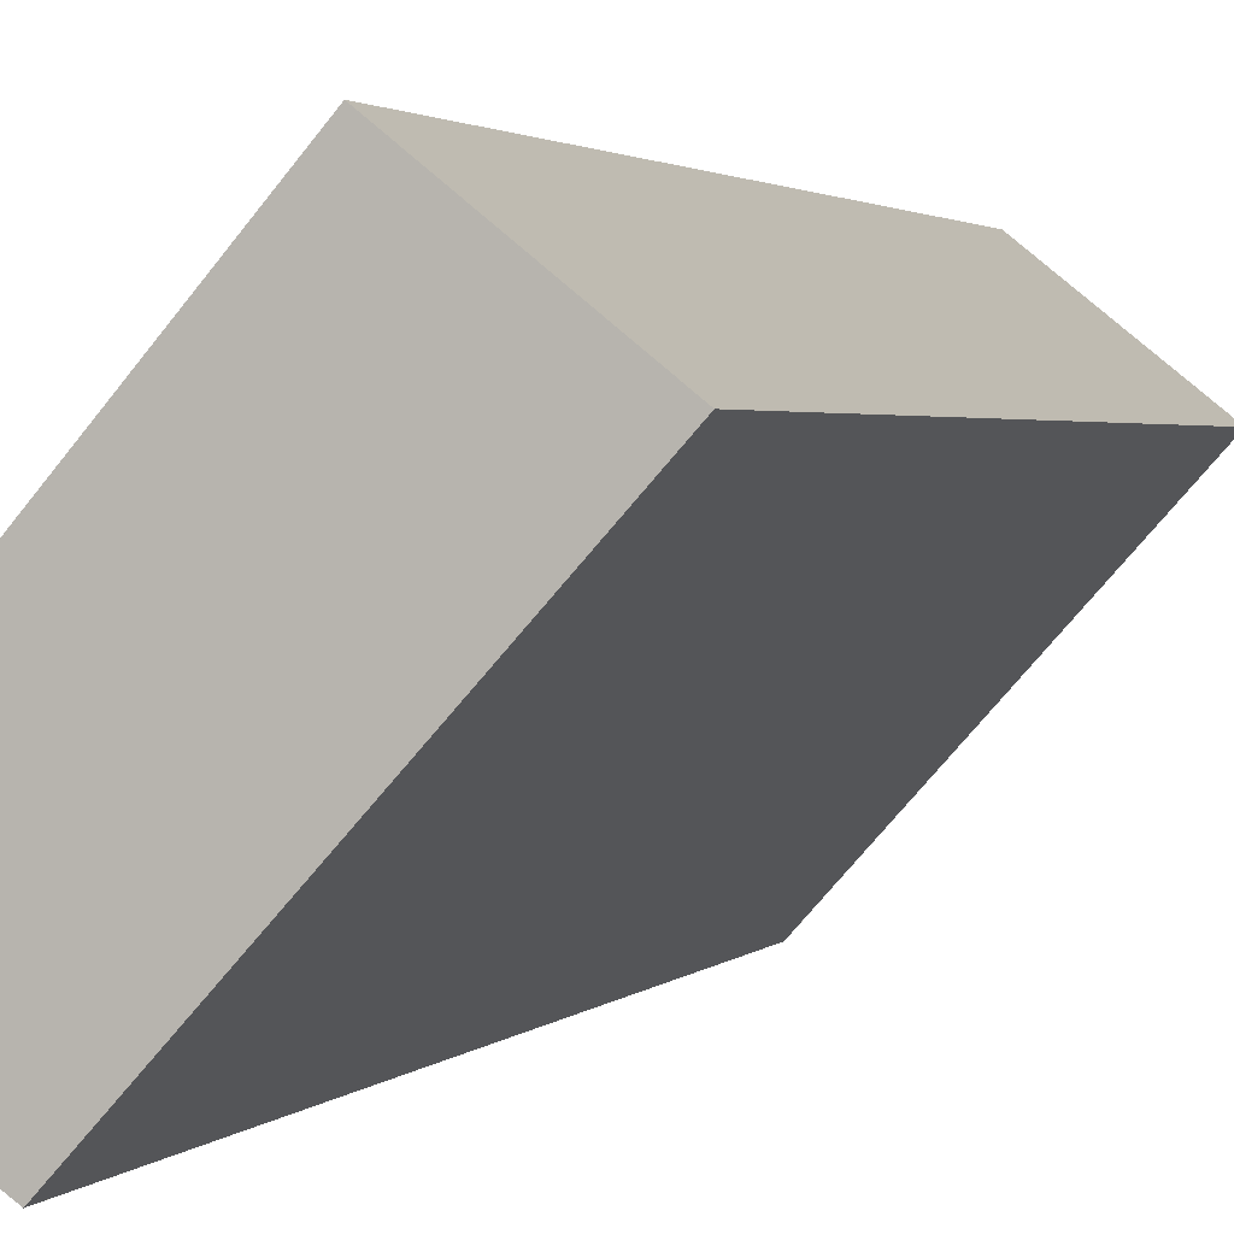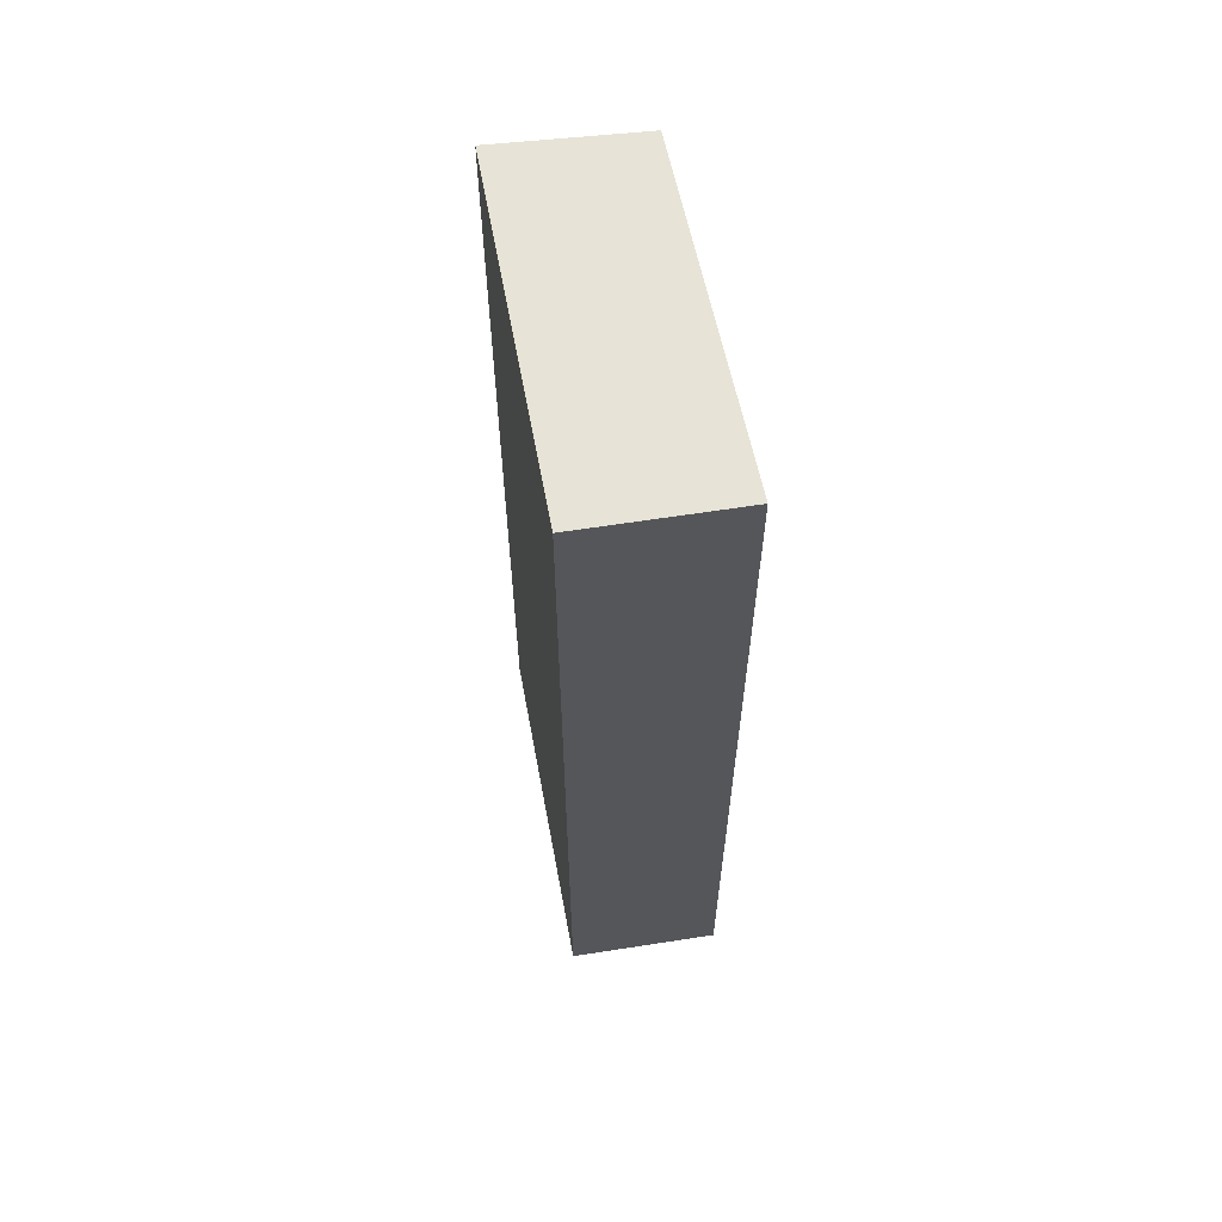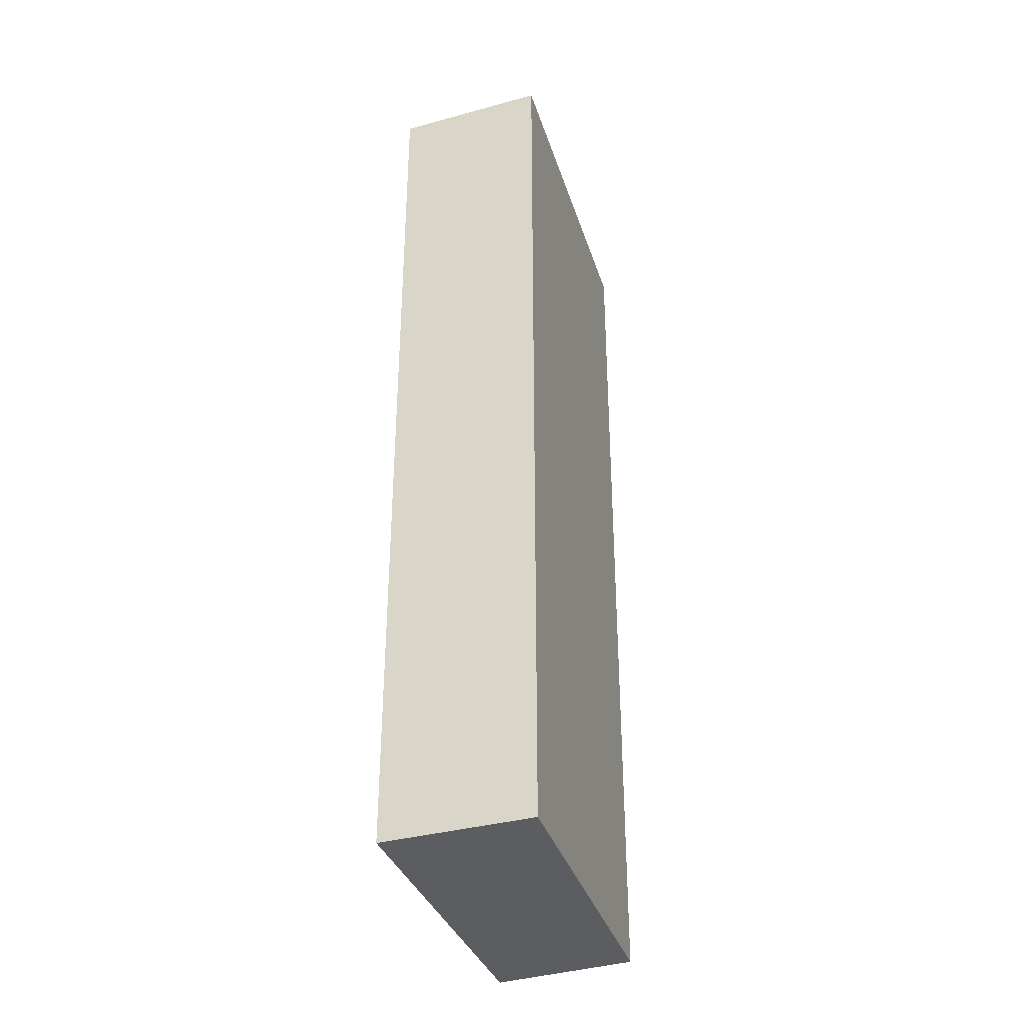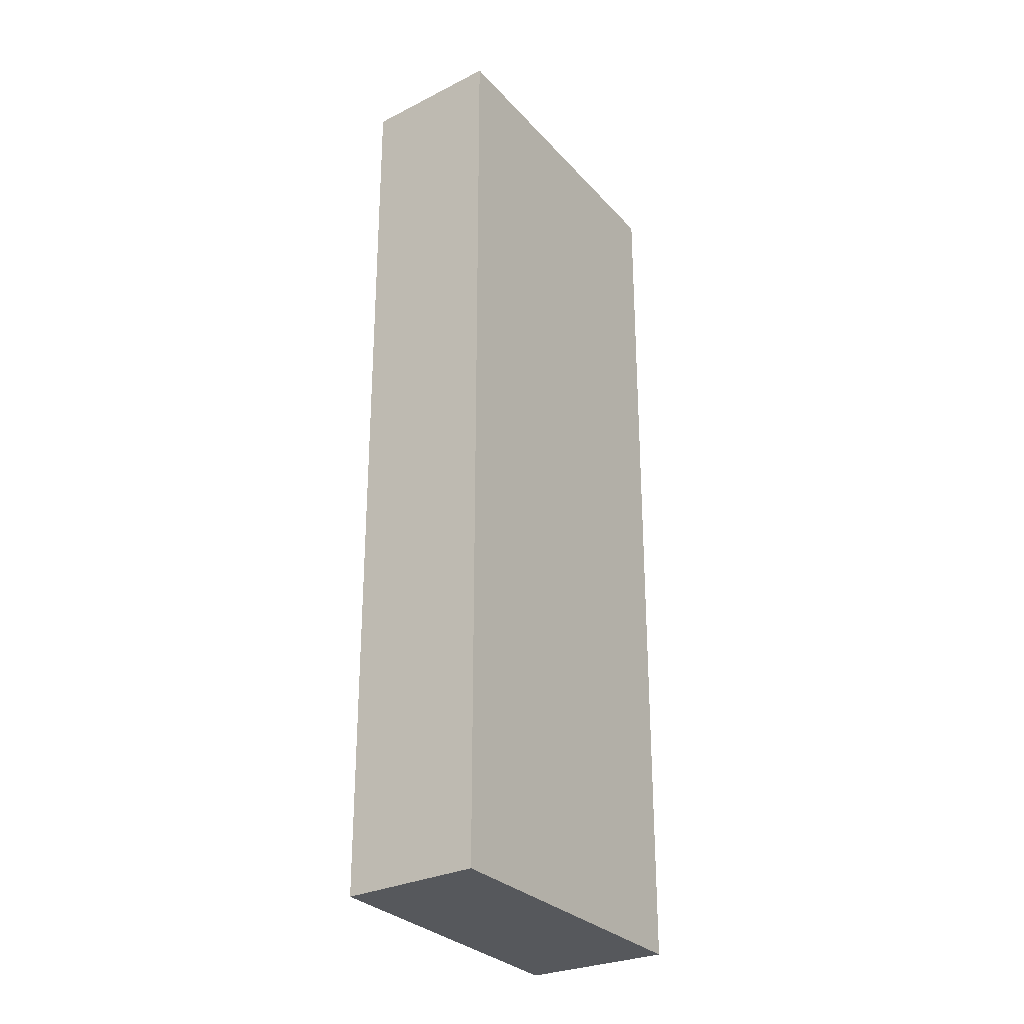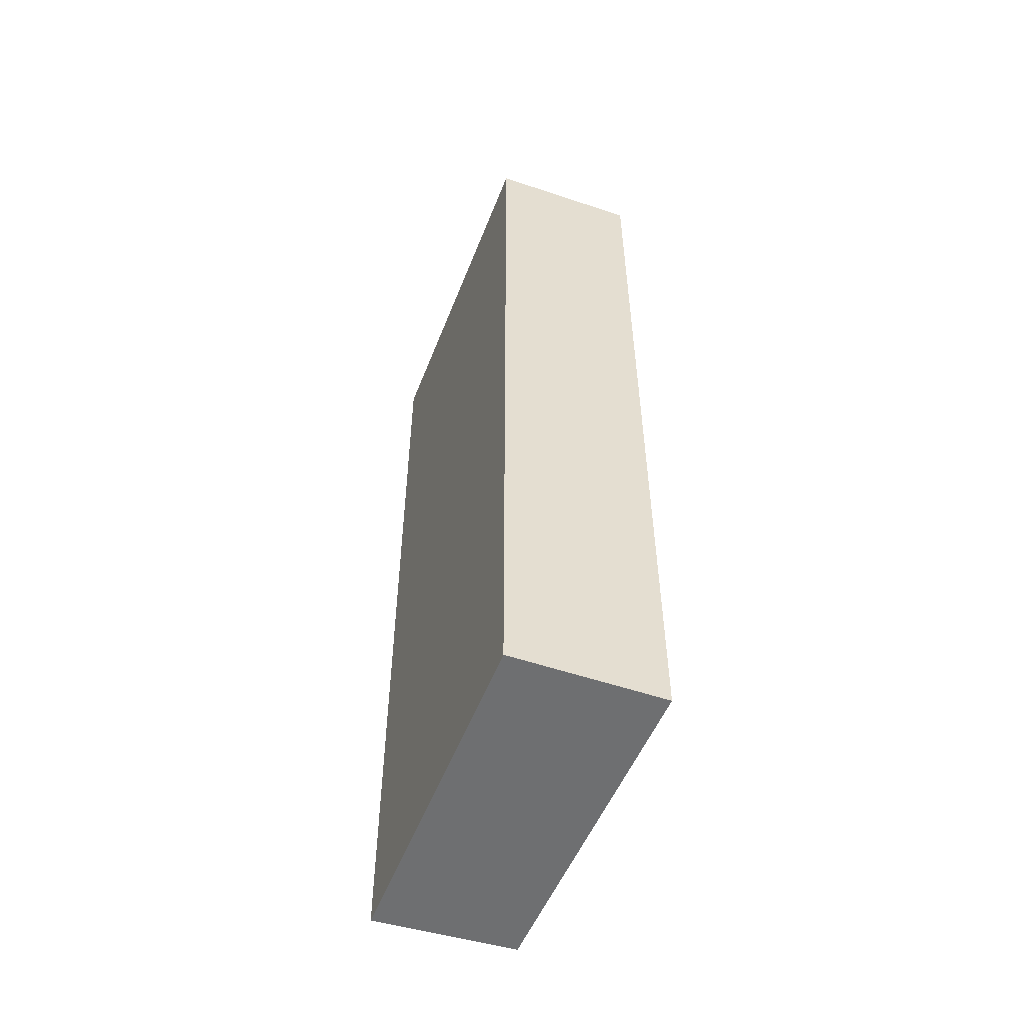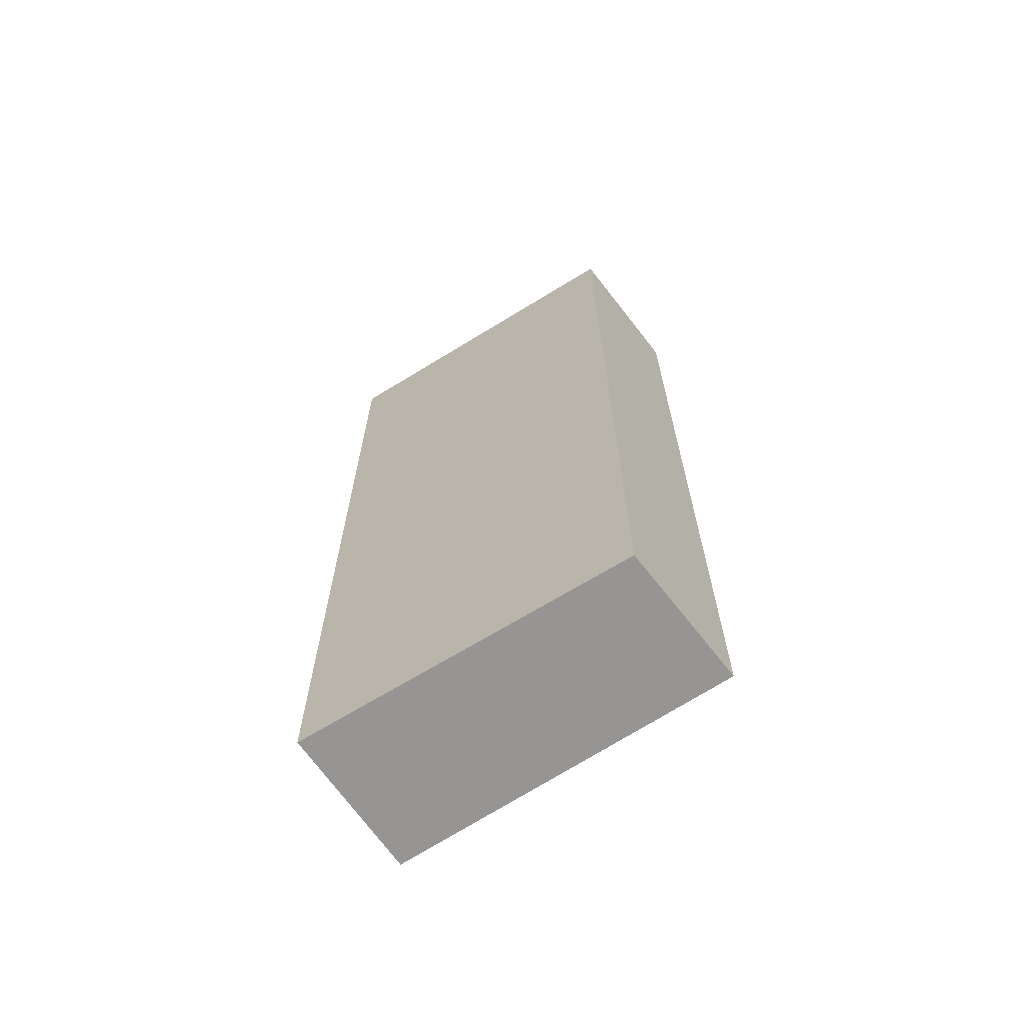
<metadata>
{"format":"obj","ext":"obj","renderer":"f3d","projection":"perspective","resolution":1024,"background":"white","views":[{"elev":1.8,"azim":17.0,"up":"+Z"},{"elev":62.7,"azim":29.9,"up":"+Y"},{"elev":-35.8,"azim":58.7,"up":"+Y"},{"elev":-28.3,"azim":-106.8,"up":"+Y"},{"elev":-54.6,"azim":19.3,"up":"+Y"},{"elev":-67.6,"azim":163.7,"up":"+Y"}]}
</metadata>
<code>
v  0.73 5.785 -0.526
v  1.411 5.785 1.653
v  2.154 5.785 1.054
v  0 5.785 3.542e-16
v  2.154 -6.454e-17 1.054
v  0.73 3.221e-17 -0.526
v  0 0 0
v  1.411 -1.012e-16 1.653
g defaultobject
f 1 2 3
f 2 1 4
f 5 1 3
f 1 5 6
f 6 4 1
f 4 6 7
f 7 2 4
f 2 7 8
f 8 3 2
f 3 8 5
f 8 6 5
f 6 8 7

</code>
